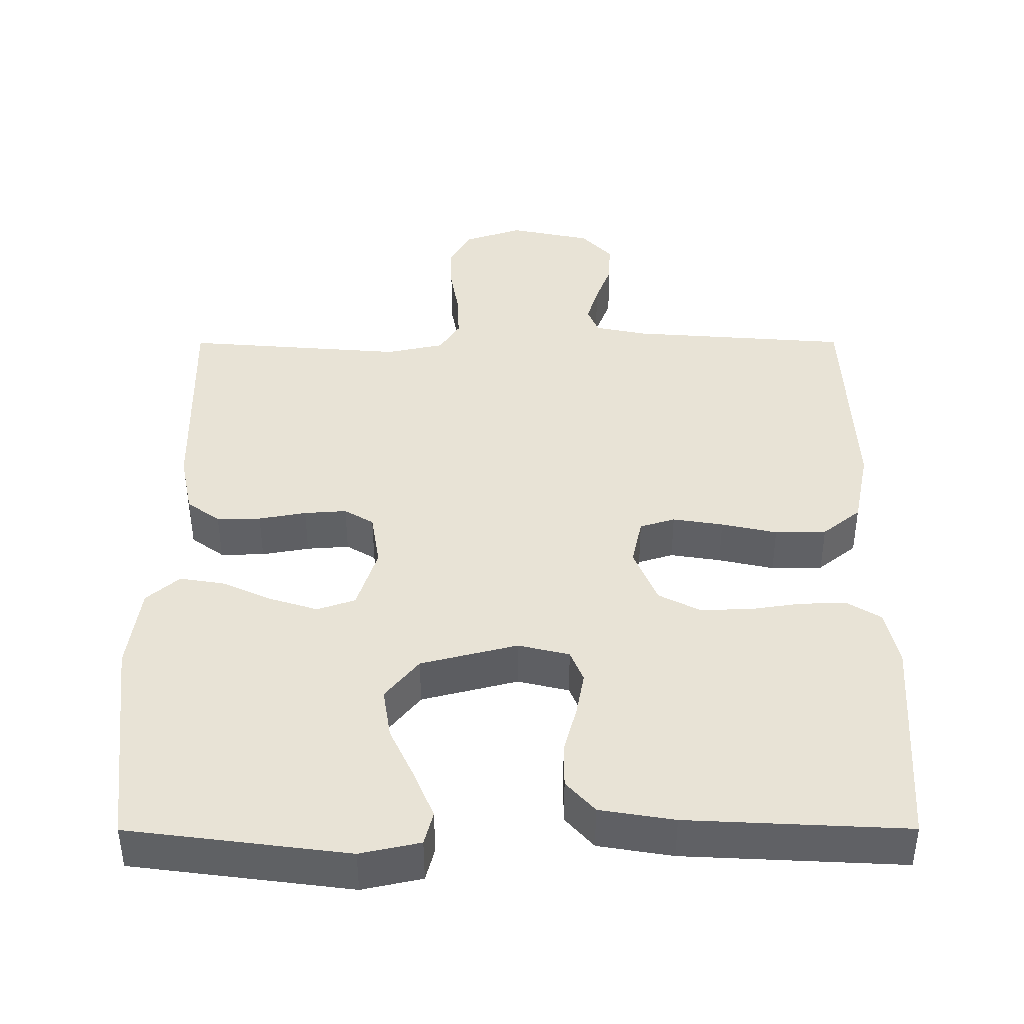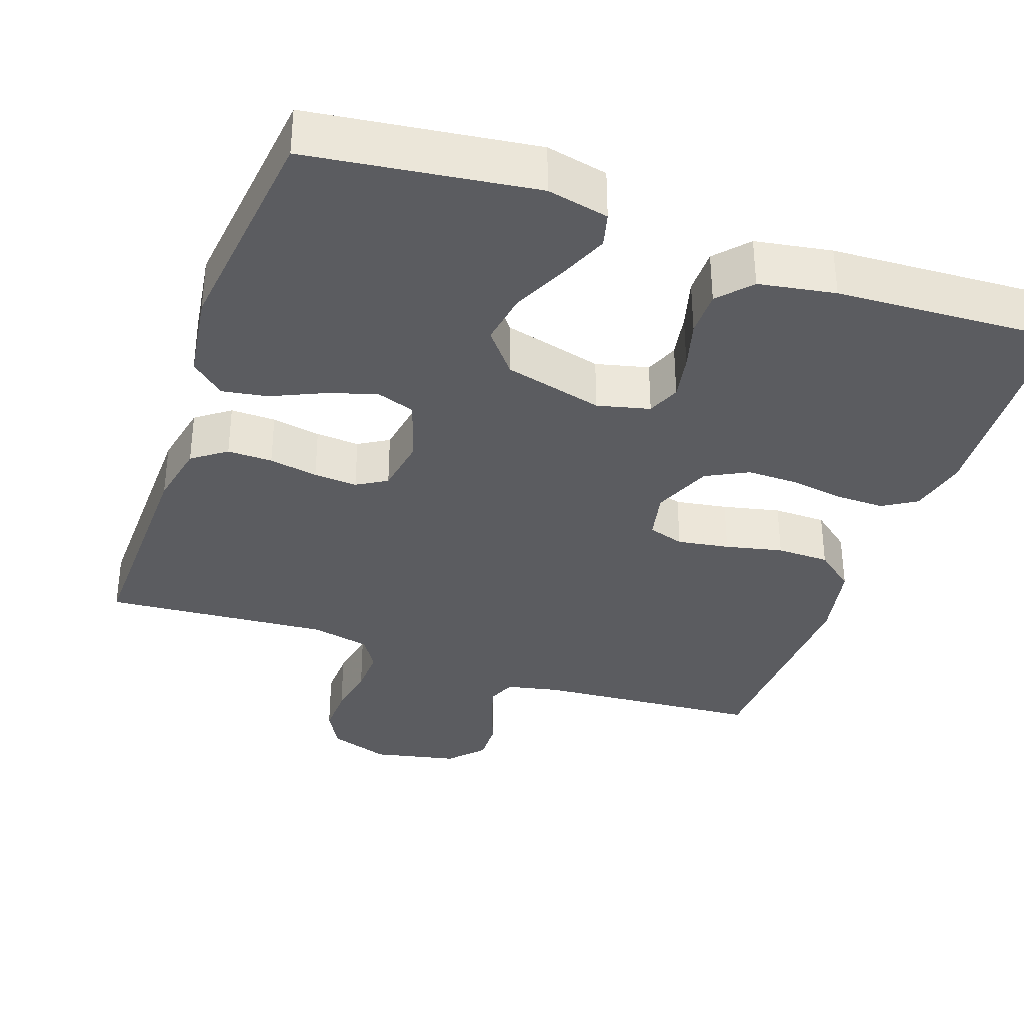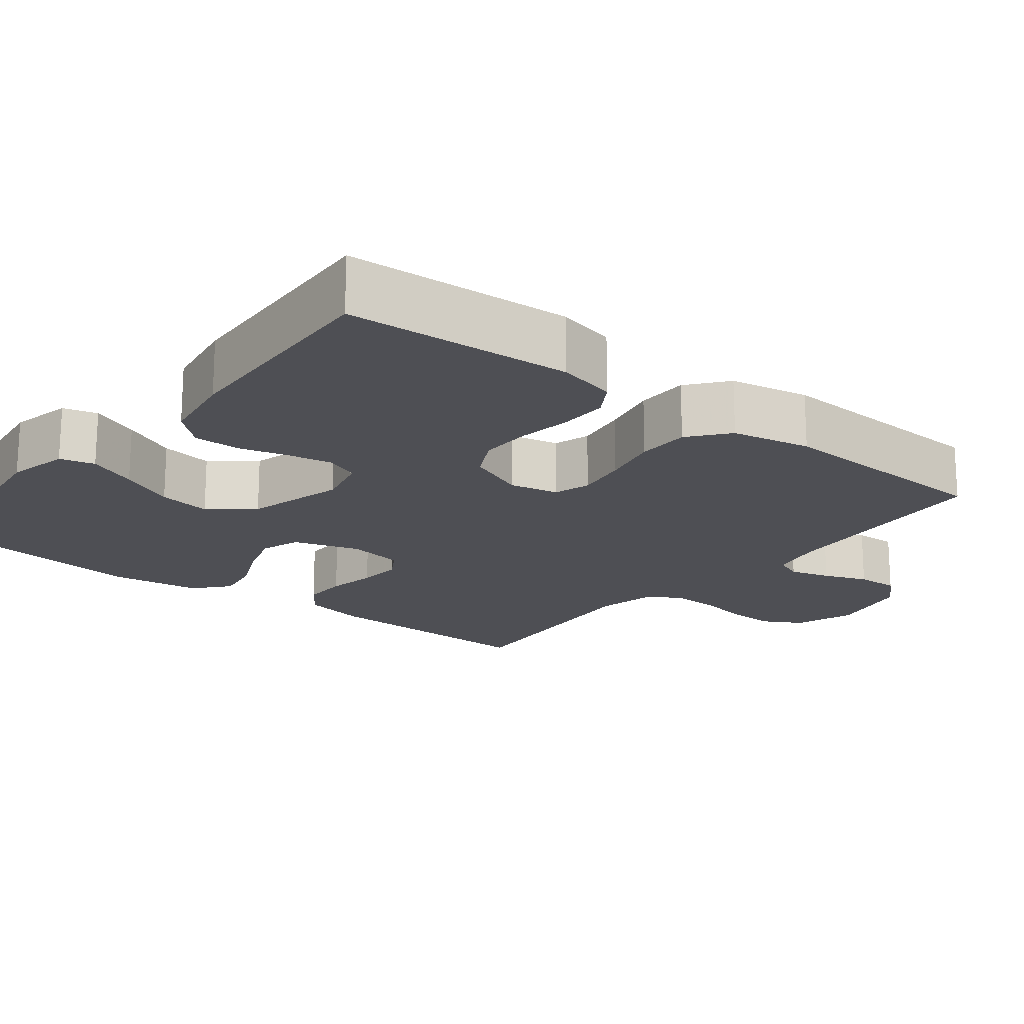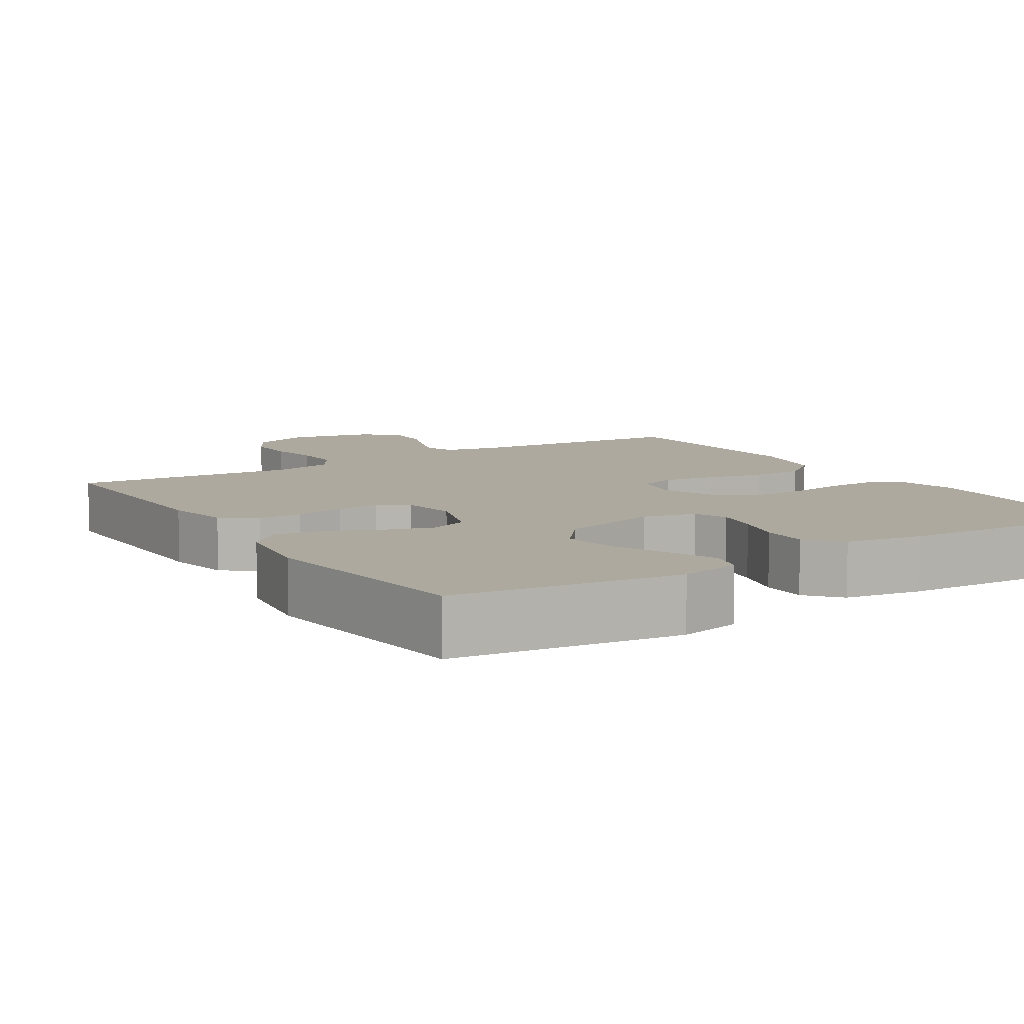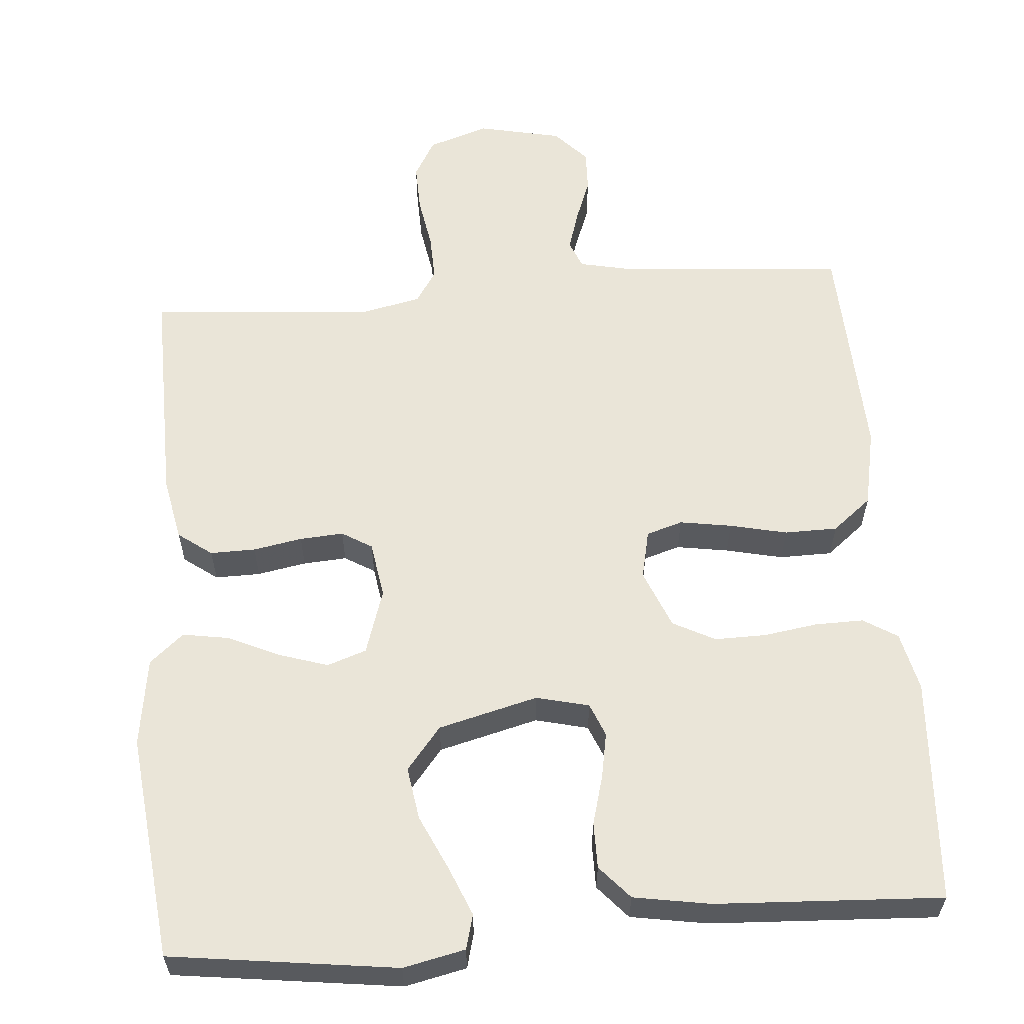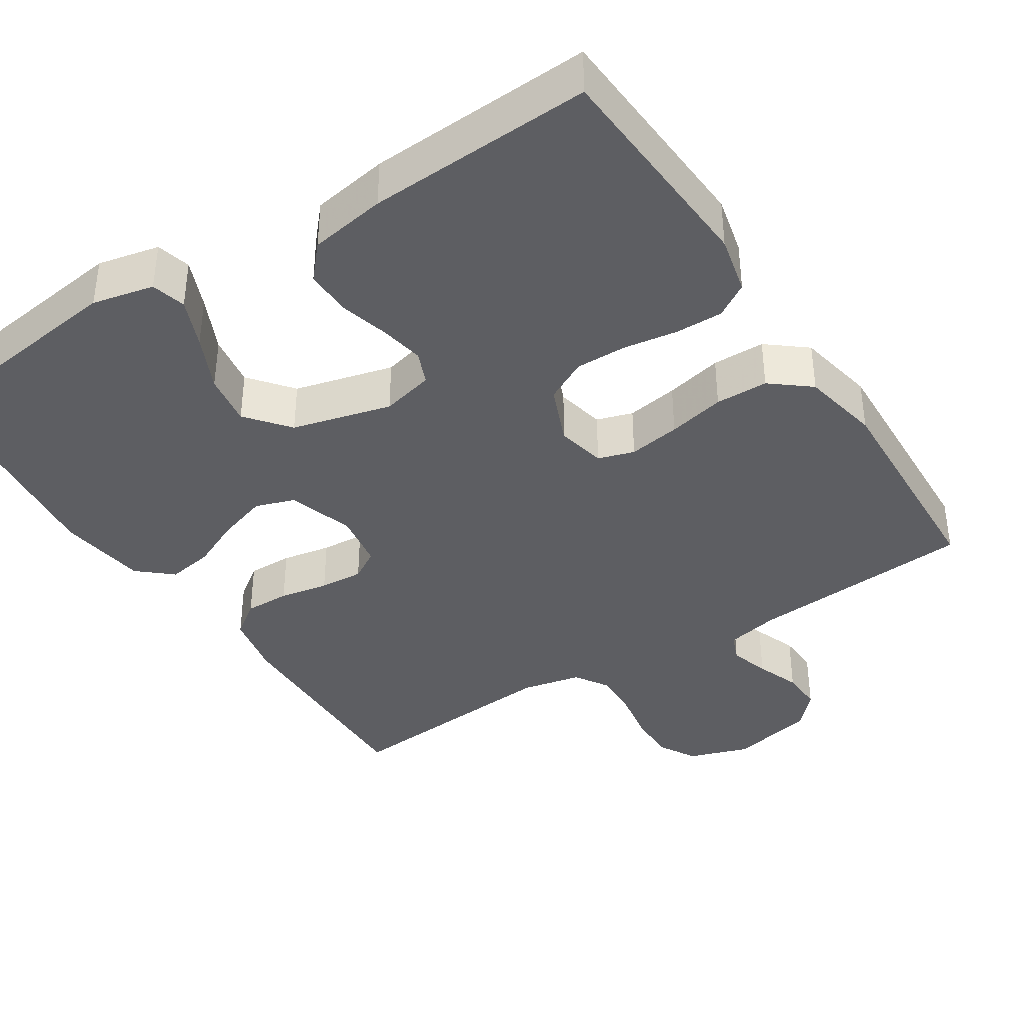
<metadata>
{"format":"obj","ext":"obj","renderer":"f3d","projection":"perspective","resolution":1024,"background":"white","views":[{"elev":-48.4,"azim":-179.9,"up":"+Z"},{"elev":-35.2,"azim":160.7,"up":"+Y"},{"elev":-18.4,"azim":-128.4,"up":"+Y"},{"elev":9.0,"azim":147.7,"up":"+Y"},{"elev":59.4,"azim":175.5,"up":"+Y"},{"elev":-38.8,"azim":-147.2,"up":"+Y"}]}
</metadata>
<code>
v -0.5 0.07 -0.5
v -0.518 0.07 -0.2
v -0.5 0.07 -0.122
v -0.455 0.07 -0.094
v -0.391 0.07 -0.095
v -0.319 0.07 -0.106
v -0.251 0.07 -0.107
v -0.195 0.07 -0.078
v -0.163 0.07 0
v -0.177 0.07 0.065
v -0.225 0.07 0.08
v -0.294 0.07 0.069
v -0.37 0.07 0.052
v -0.44 0.07 0.053
v -0.492 0.07 0.095
v -0.513 0.07 0.2
v -0.5 0.07 0.5
v -0.2 0.07 0.523
v -0.129 0.07 0.538
v -0.114 0.07 0.575
v -0.13 0.07 0.628
v -0.152 0.07 0.686
v -0.154 0.07 0.742
v -0.112 0.07 0.787
v 0 0.07 0.811
v 0.08 0.07 0.784
v 0.109 0.07 0.733
v 0.107 0.07 0.668
v 0.095 0.07 0.599
v 0.093 0.07 0.537
v 0.121 0.07 0.493
v 0.2 0.07 0.476
v 0.5 0.07 0.5
v 0.494 0.07 0.2
v 0.477 0.07 0.115
v 0.432 0.07 0.082
v 0.372 0.07 0.083
v 0.307 0.07 0.095
v 0.249 0.07 0.099
v 0.209 0.07 0.075
v 0.197 0.07 0
v 0.225 0.07 -0.087
v 0.277 0.07 -0.105
v 0.343 0.07 -0.084
v 0.411 0.07 -0.053
v 0.472 0.07 -0.043
v 0.517 0.07 -0.082
v 0.534 0.07 -0.2
v 0.5 0.07 -0.5
v 0.2 0.07 -0.539
v 0.118 0.07 -0.521
v 0.106 0.07 -0.475
v 0.133 0.07 -0.41
v 0.167 0.07 -0.337
v 0.178 0.07 -0.267
v 0.132 0.07 -0.21
v 0 0.07 -0.176
v -0.07 0.07 -0.193
v -0.088 0.07 -0.237
v -0.077 0.07 -0.297
v -0.059 0.07 -0.363
v -0.059 0.07 -0.424
v -0.098 0.07 -0.468
v -0.2 0.07 -0.485
v -0.5 0 -0.5
v -0.518 0 -0.2
v -0.5 0 -0.122
v -0.455 0 -0.094
v -0.391 0 -0.095
v -0.319 0 -0.106
v -0.251 0 -0.107
v -0.195 0 -0.078
v -0.163 0 0
v -0.177 0 0.065
v -0.225 0 0.08
v -0.294 0 0.069
v -0.37 0 0.052
v -0.44 0 0.053
v -0.492 0 0.095
v -0.513 0 0.2
v -0.5 0 0.5
v -0.2 0 0.523
v -0.129 0 0.538
v -0.114 0 0.575
v -0.13 0 0.628
v -0.152 0 0.686
v -0.154 0 0.742
v -0.112 0 0.787
v 0 0 0.811
v 0.08 0 0.784
v 0.109 0 0.733
v 0.107 0 0.668
v 0.095 0 0.599
v 0.093 0 0.537
v 0.121 0 0.493
v 0.2 0 0.476
v 0.5 0 0.5
v 0.494 0 0.2
v 0.477 0 0.115
v 0.432 0 0.082
v 0.372 0 0.083
v 0.307 0 0.095
v 0.249 0 0.099
v 0.209 0 0.075
v 0.197 0 0
v 0.225 0 -0.087
v 0.277 0 -0.105
v 0.343 0 -0.084
v 0.411 0 -0.053
v 0.472 0 -0.043
v 0.517 0 -0.082
v 0.534 0 -0.2
v 0.5 0 -0.5
v 0.2 0 -0.539
v 0.118 0 -0.521
v 0.106 0 -0.475
v 0.133 0 -0.41
v 0.167 0 -0.337
v 0.178 0 -0.267
v 0.132 0 -0.21
v 0 0 -0.176
v -0.07 0 -0.193
v -0.088 0 -0.237
v -0.077 0 -0.297
v -0.059 0 -0.363
v -0.059 0 -0.424
v -0.098 0 -0.468
v -0.2 0 -0.485
f 60 61 62 63
f 59 60 63 64
f 58 59 64 1
f 51 52 53 54
f 49 50 51 54
f 49 54 55
f 48 49 55 56
f 44 45 46 47
f 43 44 47 48
f 42 43 48 56
f 35 36 37 38
f 35 38 39
f 32 33 34 35
f 31 32 35 39
f 30 31 39 40
f 26 27 28 29
f 26 29 30
f 25 26 30
f 21 22 23 24
f 20 21 24 25
f 19 20 25 30
f 15 16 17 18
f 12 13 14 15
f 11 12 15 18
f 10 11 18 19
f 3 4 5 6
f 3 6 7
f 58 1 2 3
f 57 58 3 7
f 41 42 56 57
f 9 10 19 30
f 8 9 30 40
f 40 41 57
f 7 8 40 57
f 127 126 125 124
f 128 127 124 123
f 65 128 123 122
f 118 117 116 115
f 118 115 114 113
f 119 118 113
f 120 119 113 112
f 111 110 109 108
f 112 111 108 107
f 120 112 107 106
f 102 101 100 99
f 103 102 99
f 99 98 97 96
f 103 99 96 95
f 104 103 95 94
f 93 92 91 90
f 94 93 90
f 94 90 89
f 88 87 86 85
f 89 88 85 84
f 94 89 84 83
f 82 81 80 79
f 79 78 77 76
f 82 79 76 75
f 83 82 75 74
f 70 69 68 67
f 71 70 67
f 67 66 65 122
f 71 67 122 121
f 121 120 106 105
f 94 83 74 73
f 104 94 73 72
f 121 105 104
f 121 104 72 71
f 1 65 66 2
f 2 66 67 3
f 3 67 68 4
f 4 68 69 5
f 5 69 70 6
f 6 70 71 7
f 7 71 72 8
f 8 72 73 9
f 9 73 74 10
f 10 74 75 11
f 11 75 76 12
f 12 76 77 13
f 13 77 78 14
f 14 78 79 15
f 15 79 80 16
f 16 80 81 17
f 17 81 82 18
f 18 82 83 19
f 19 83 84 20
f 20 84 85 21
f 21 85 86 22
f 22 86 87 23
f 23 87 88 24
f 24 88 89 25
f 25 89 90 26
f 26 90 91 27
f 27 91 92 28
f 28 92 93 29
f 29 93 94 30
f 30 94 95 31
f 31 95 96 32
f 32 96 97 33
f 33 97 98 34
f 34 98 99 35
f 35 99 100 36
f 36 100 101 37
f 37 101 102 38
f 38 102 103 39
f 39 103 104 40
f 40 104 105 41
f 41 105 106 42
f 42 106 107 43
f 43 107 108 44
f 44 108 109 45
f 45 109 110 46
f 46 110 111 47
f 47 111 112 48
f 48 112 113 49
f 49 113 114 50
f 50 114 115 51
f 51 115 116 52
f 52 116 117 53
f 53 117 118 54
f 54 118 119 55
f 55 119 120 56
f 56 120 121 57
f 57 121 122 58
f 58 122 123 59
f 59 123 124 60
f 60 124 125 61
f 61 125 126 62
f 62 126 127 63
f 63 127 128 64
f 64 128 65 1

</code>
